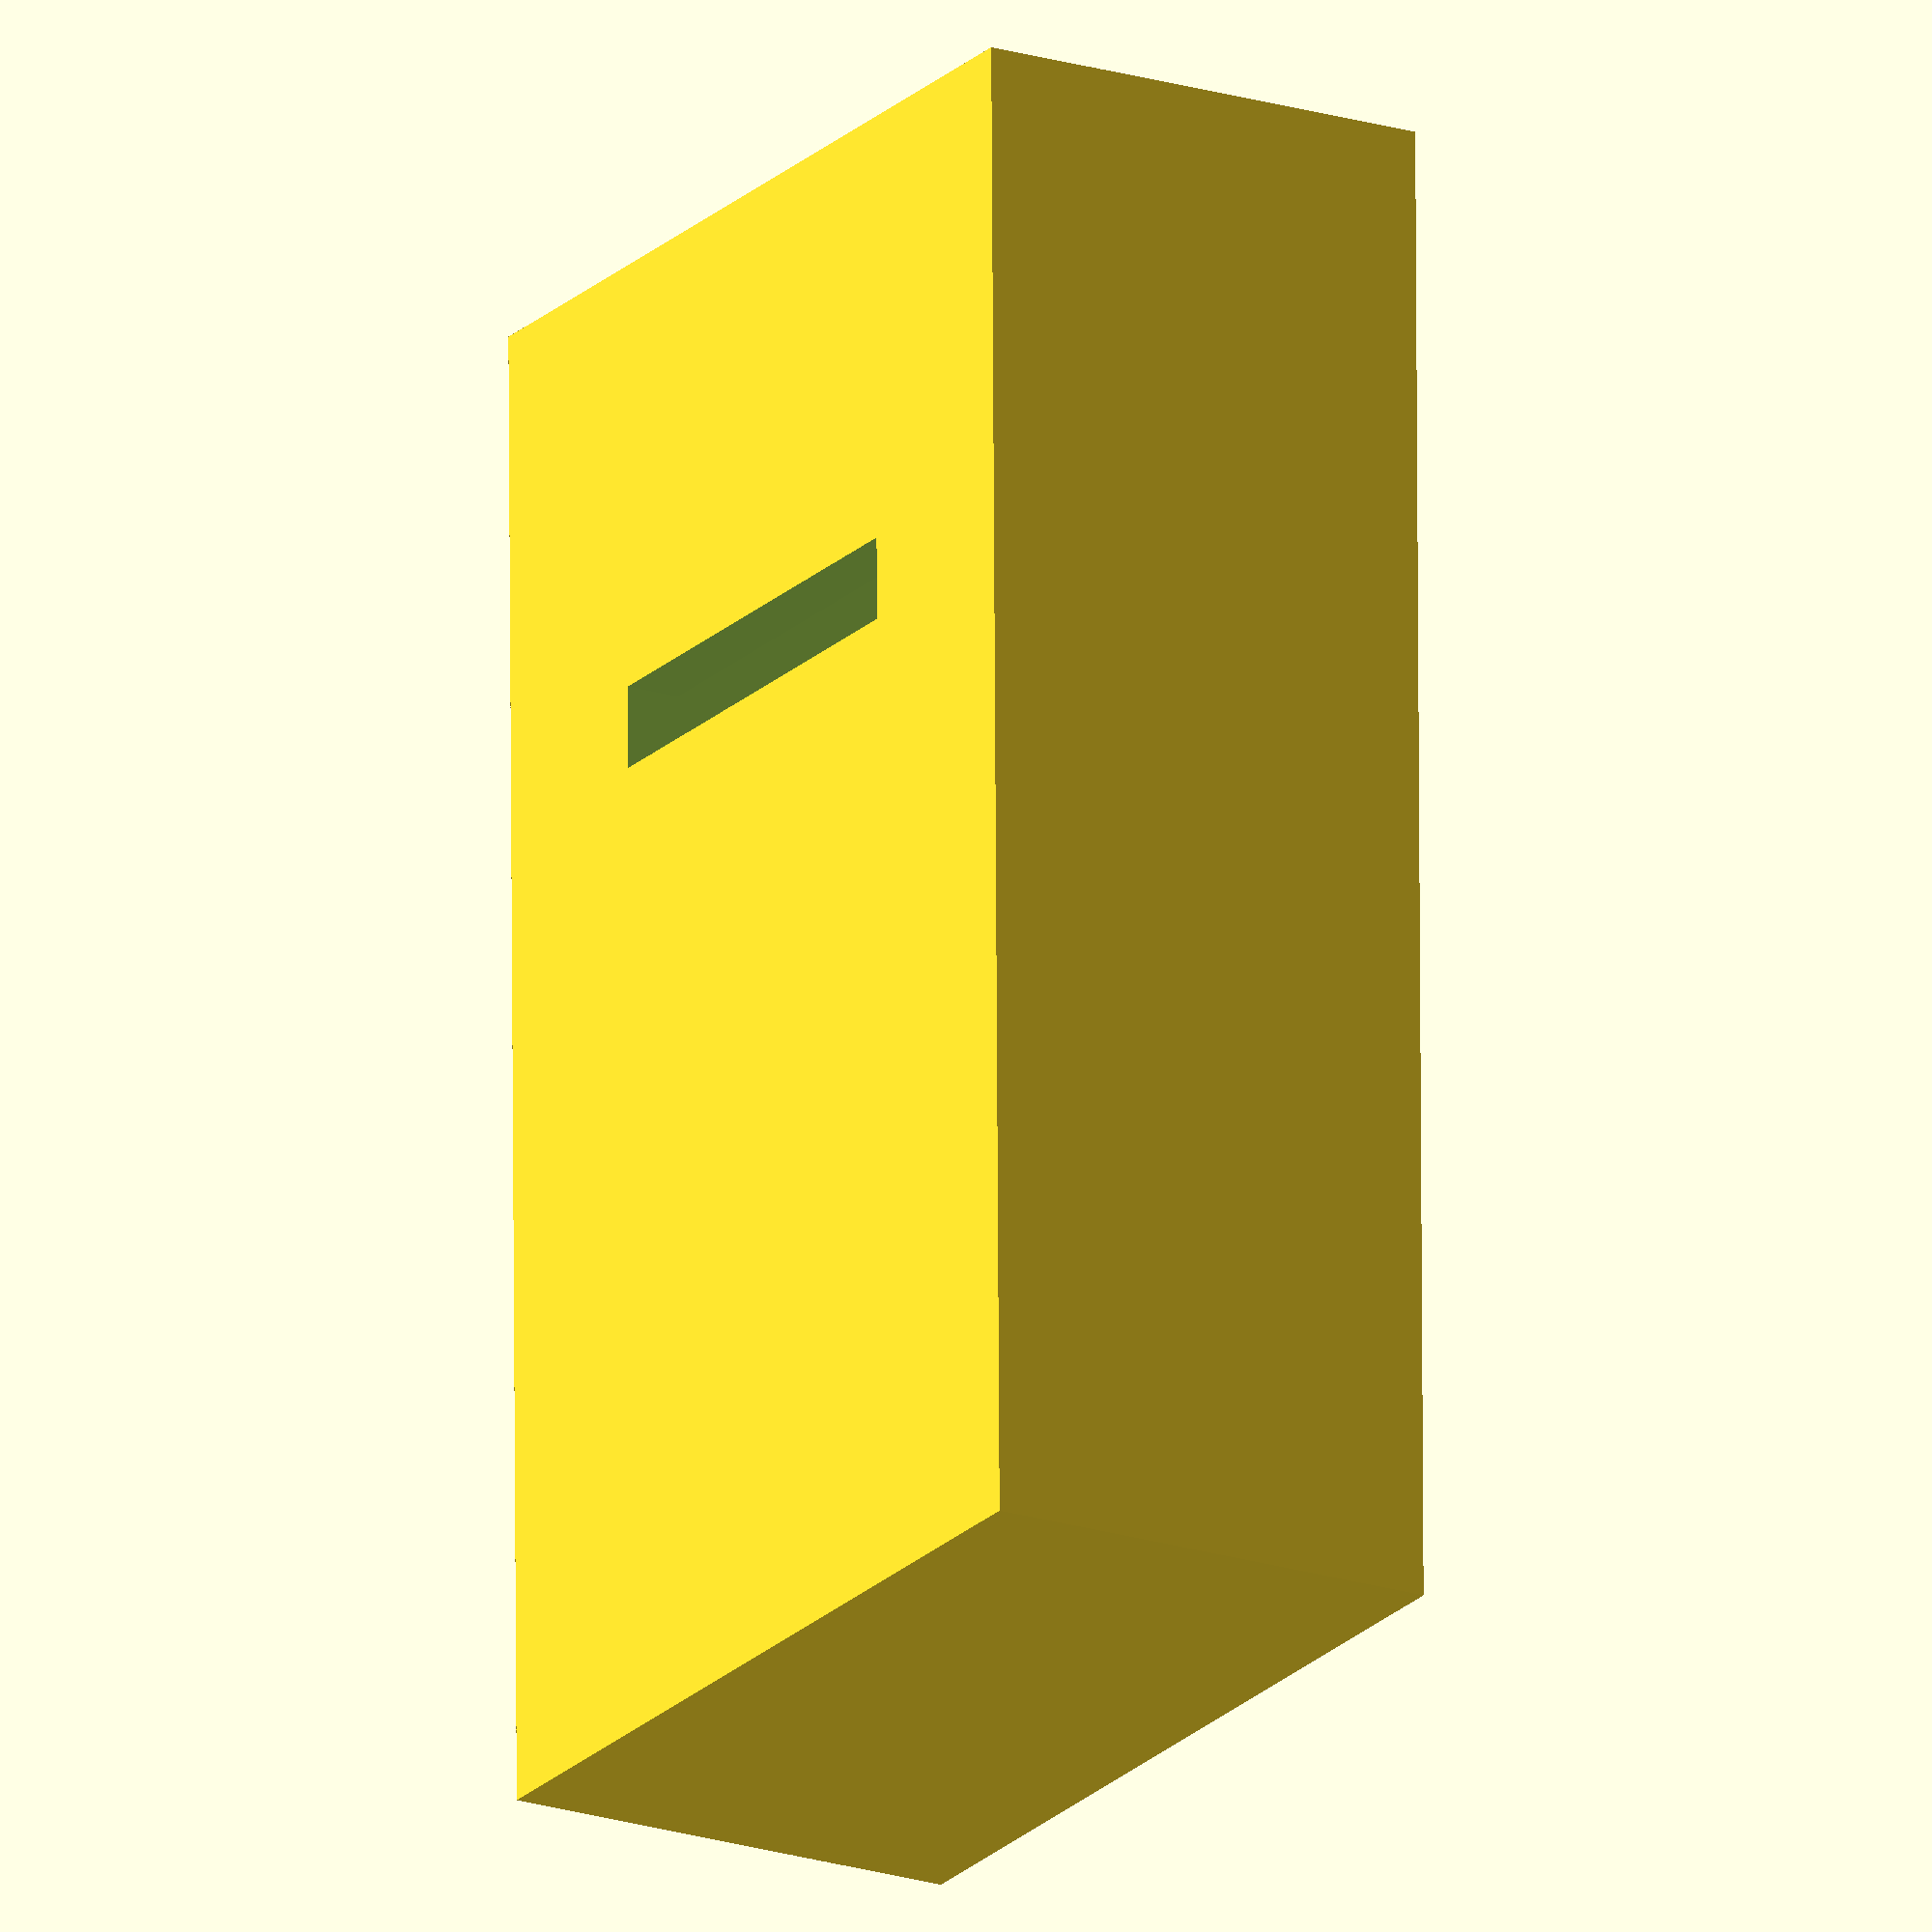
<openscad>
// based on https://github.com/grapeot/alexa-esp32-cam/blob/master/Case.scad

total_size = [ 50, 29, 13 ];
wall_depth = [ 2, 2, 2 ];
slider_gap_depth = 1;
epsilon = 0.01;
margin = 0.8;

module case(camera_hole=true, usb_hole=true) {
    $fn=100;

    // cube body
    translate([0, 0, (total_size[2] + wall_depth[2]) / 2])
    rotate([180, 0, 0])
    difference() {
        cube(total_size + wall_depth * 2, center=true);
        // center hole
        cube(total_size, center=true);
        // slider gap
        translate([ wall_depth[0] / 2 + epsilon / 2, 0, -total_size[2] / 2 + wall_depth[2] / 2 + epsilon / 2 ])
        cube([ total_size[0] + wall_depth[0] + epsilon, total_size[1] + 2 * slider_gap_depth + epsilon, slider_gap_depth ], center=true);
        // remove the bottom 
        translate([ 0, 0, -total_size[2] / 2 - wall_depth[2] / 2 - epsilon ])
        cube([ total_size[0], total_size[1], wall_depth[2] + 3 * epsilon], center=true);
        // remove the edge which might cause the bridging issue
        translate([ total_size[0] / 2 + wall_depth[0] / 2 + epsilon / 2, 0, -total_size[2] / 2 - wall_depth[2] / 2 - epsilon ])
        cube([ wall_depth[0] + 2 * epsilon, total_size[1] + epsilon, wall_depth[2] * 2 + 3 * epsilon], center=true);
        // remove the hole for the micro USB
        if (usb_hole)
          translate([-total_size[0] / 2, 0, -5])
           cube([10, 13, 7], center=true);
        // remove the hole for the camera
        if (camera_hole)
          translate([10, 0, (total_size[2] + wall_depth[2]) / 2]) 
            cube([8.5, 8.5, 10], center=true);
        else
          // if no camera hole, remove a small bit to pass only the cable (externally placed camera)
          translate([10, 0, (total_size[2] + wall_depth[2]) / 2]) 
            cube([3, 17, 10], center=true);


    }
}

module slider() {
    // slider
    translate([ -40, 50, 0 ])
    cube([ total_size[0] + wall_depth[0] - margin - 10, total_size[1] + 2 * slider_gap_depth - margin, slider_gap_depth - 0.2 ]);
}

case(false, false);
//slider();
</openscad>
<views>
elev=199.9 azim=90.6 roll=300.4 proj=o view=wireframe
</views>
